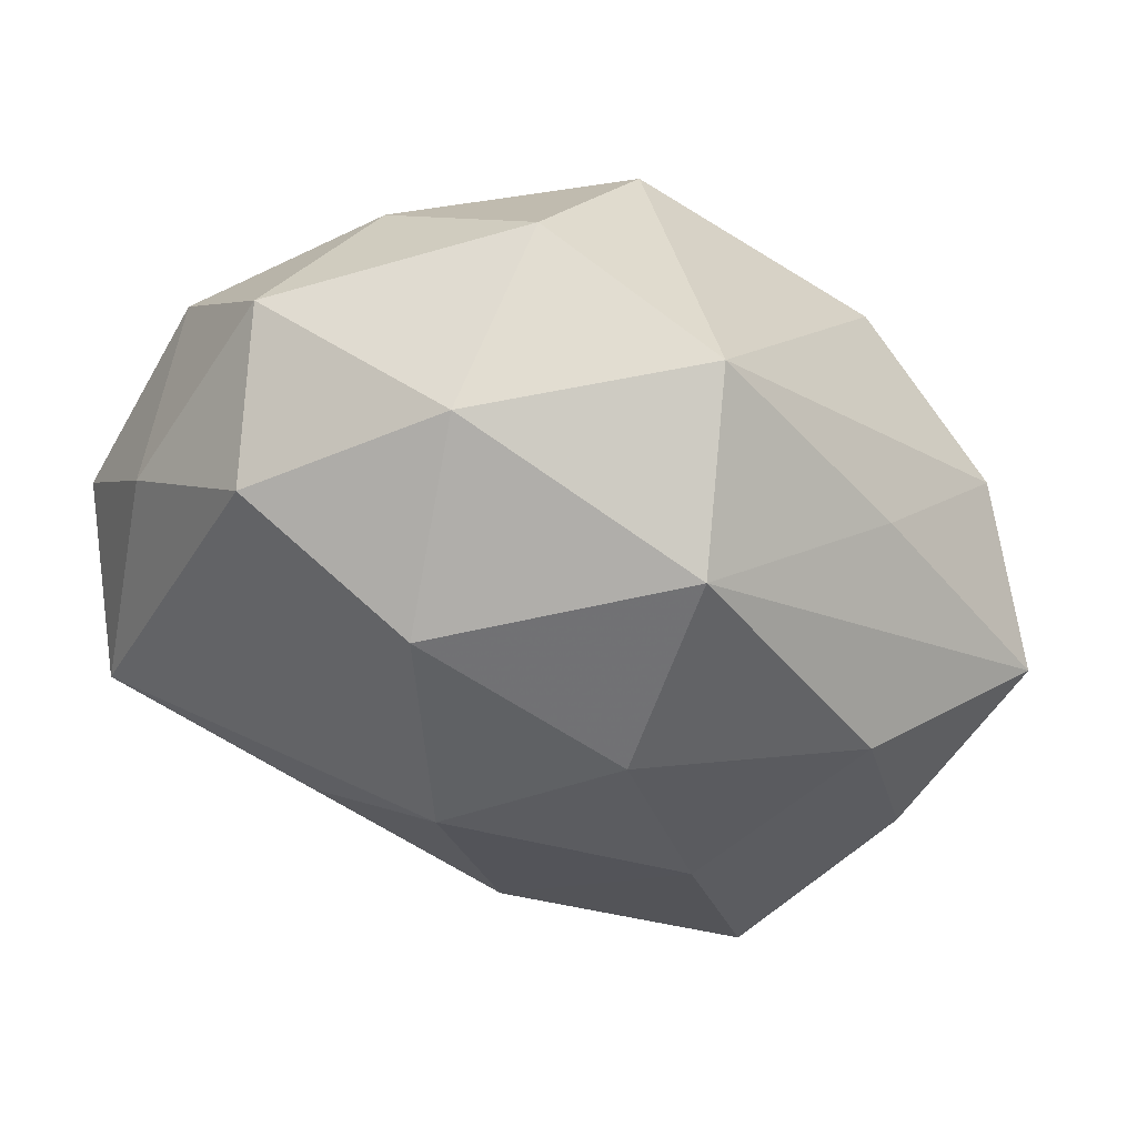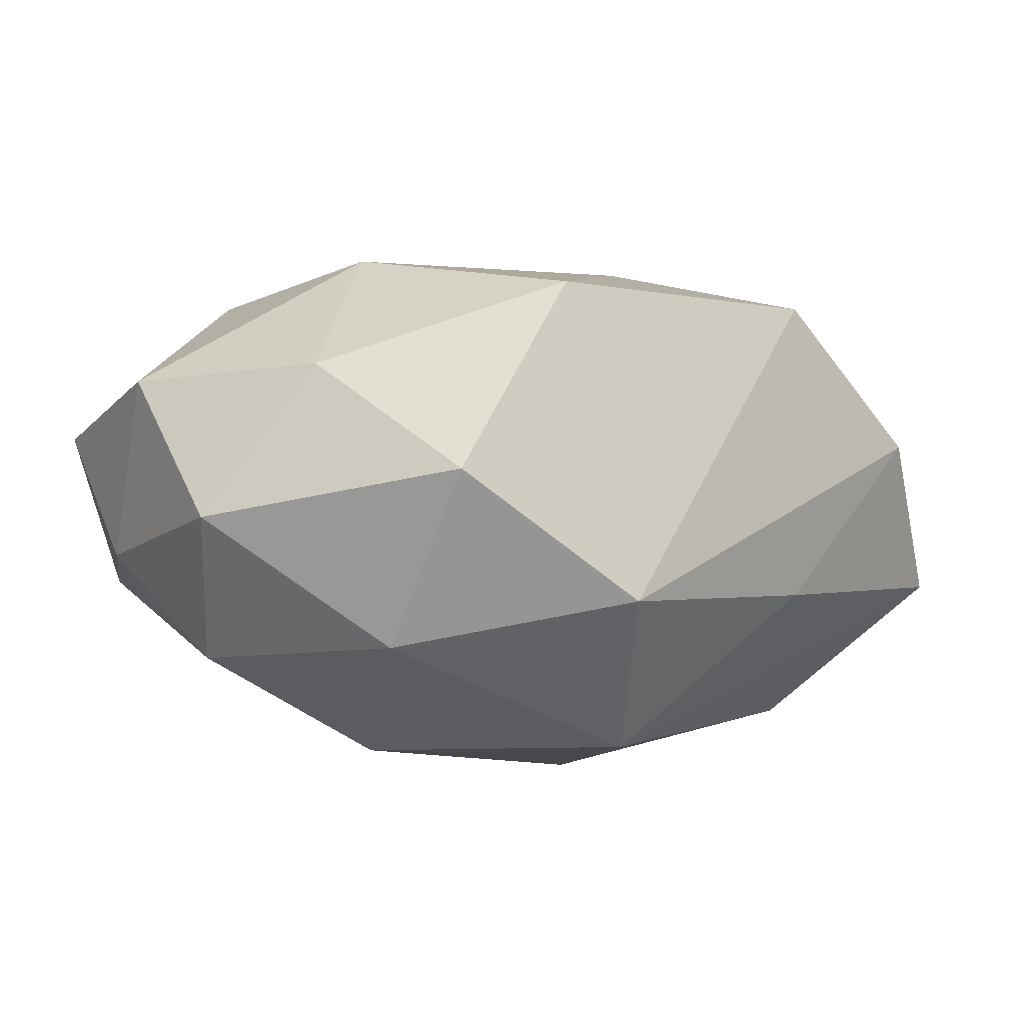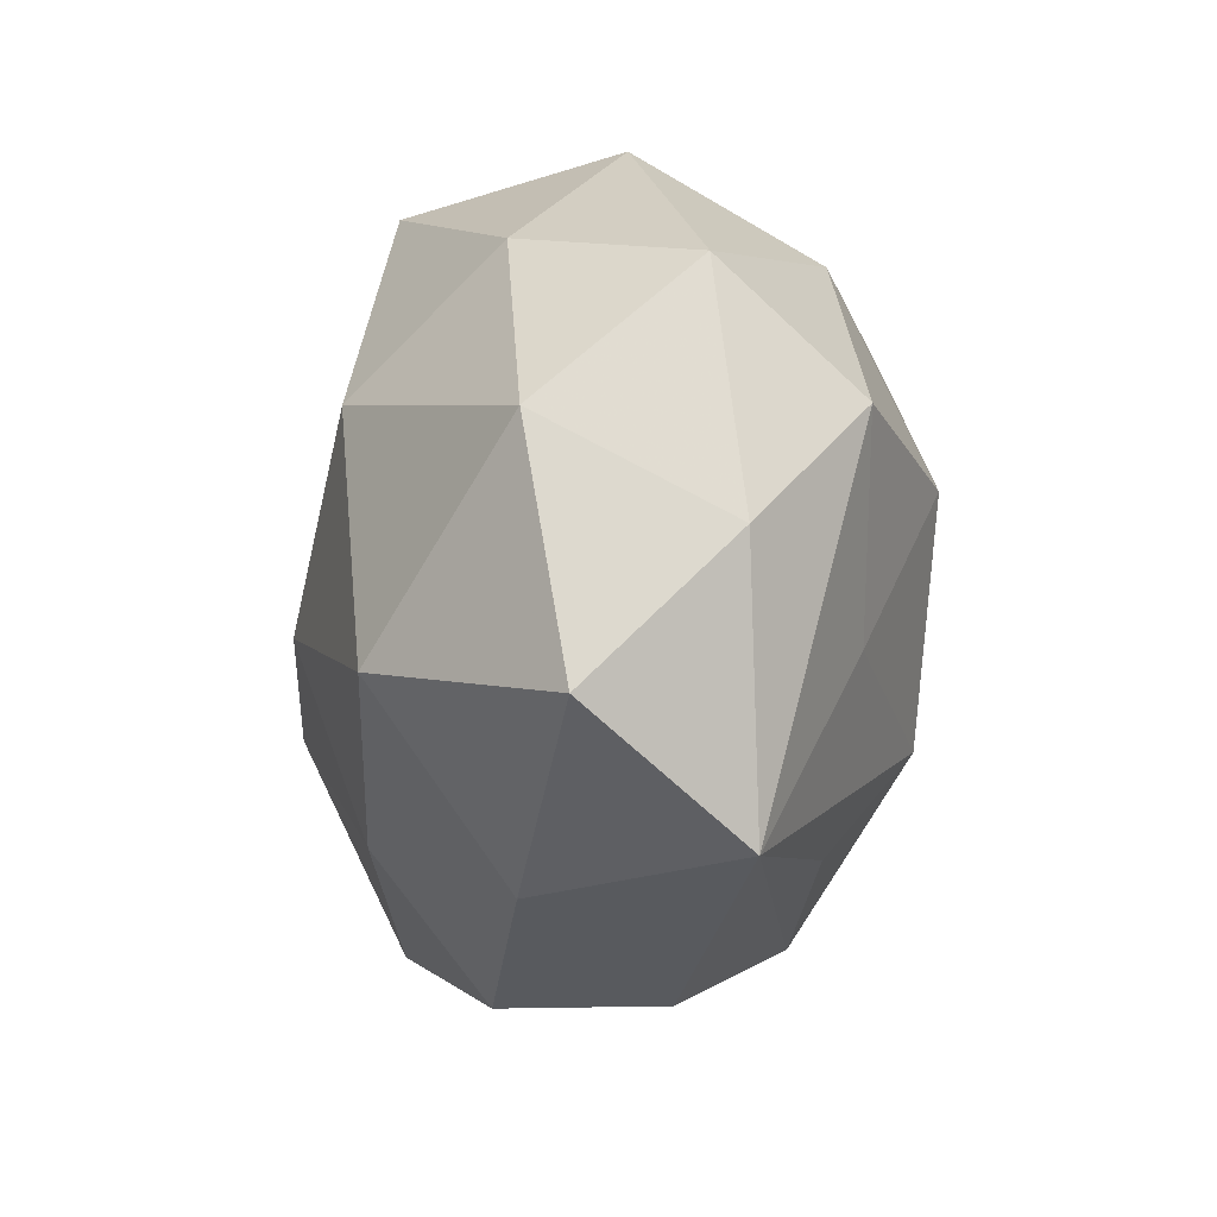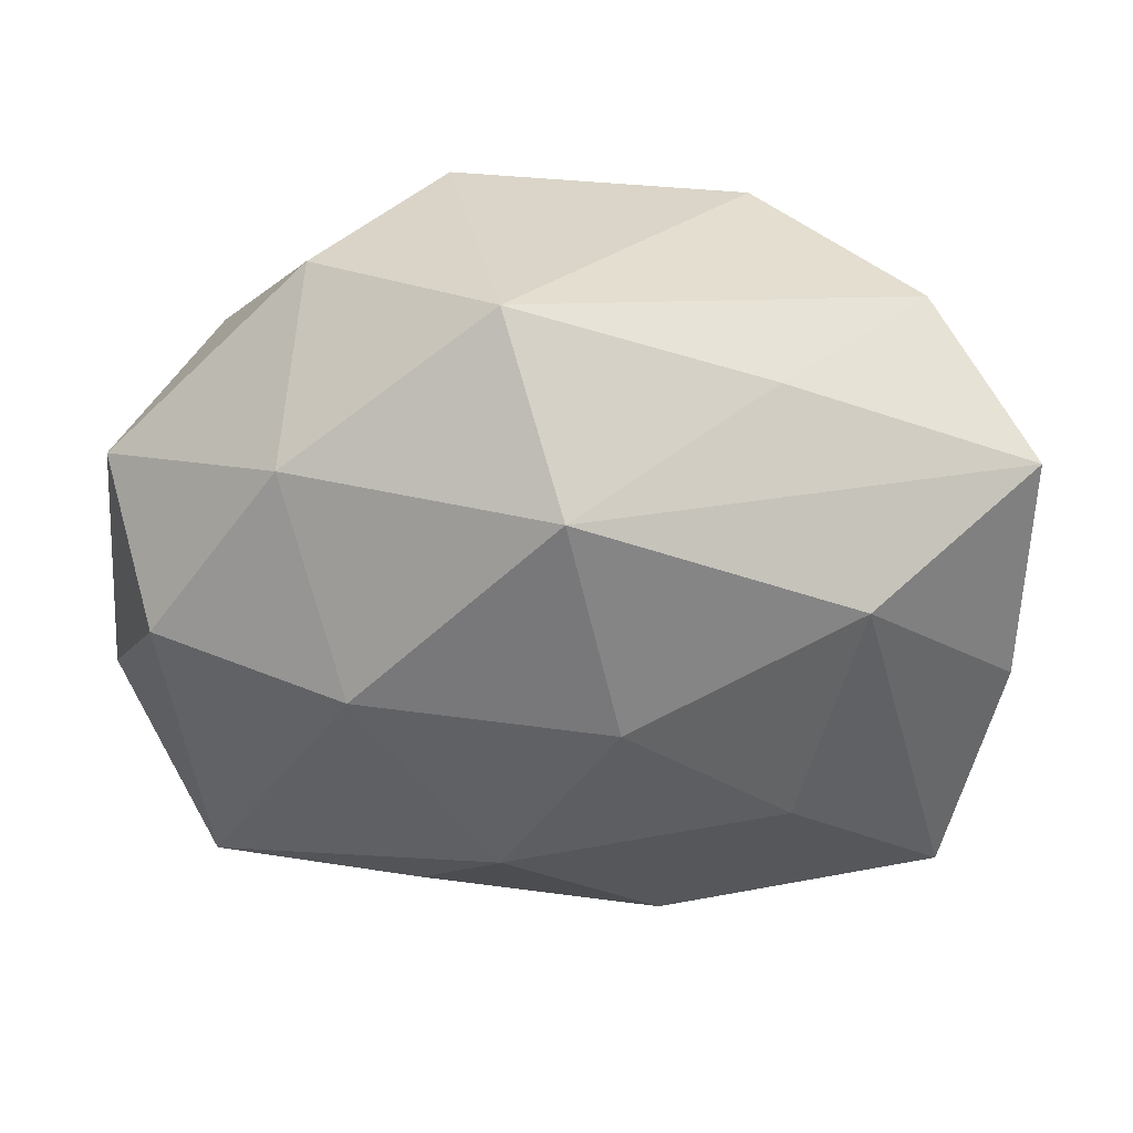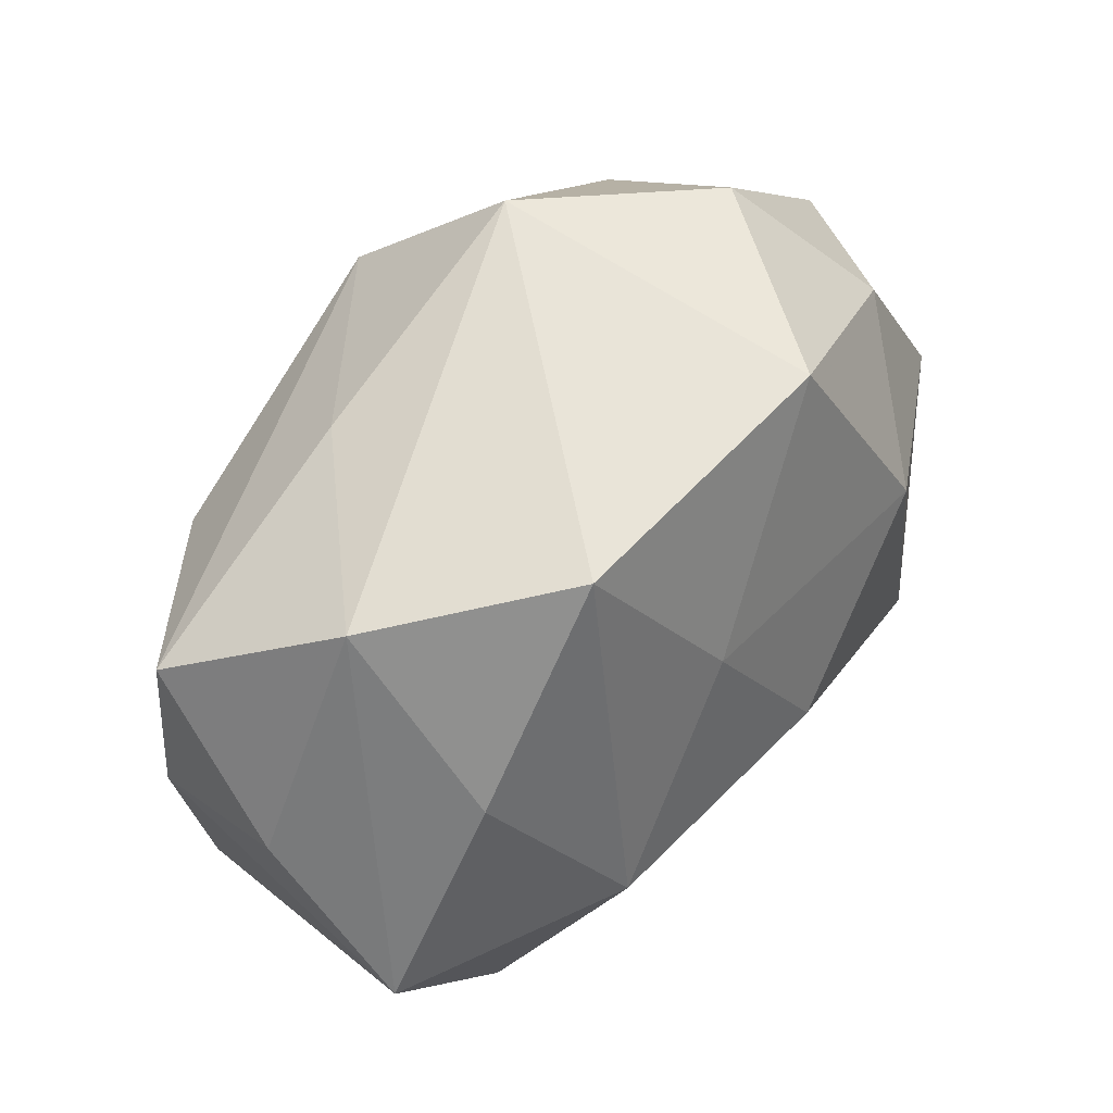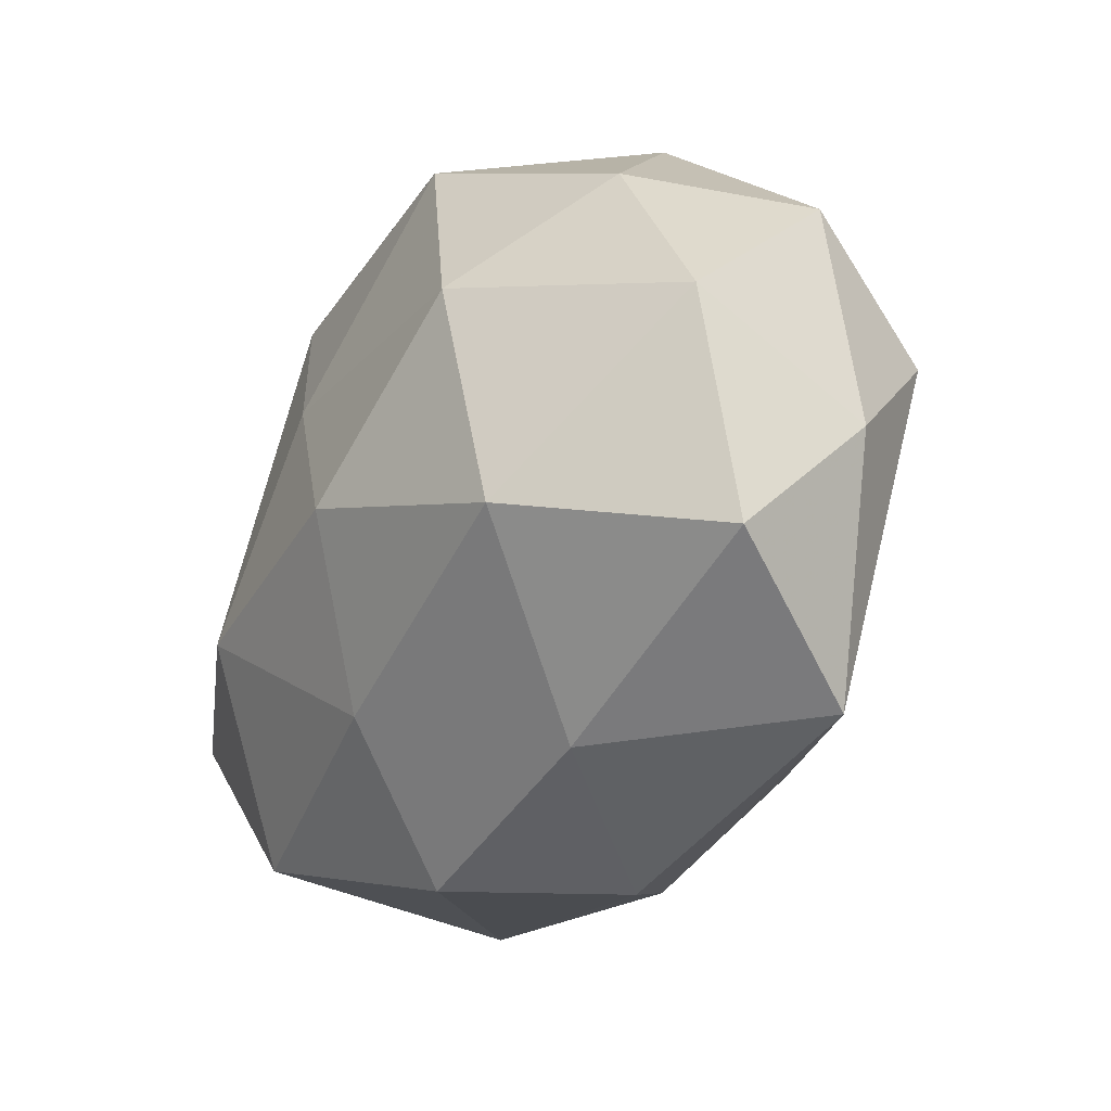
<metadata>
{"format":"obj","ext":"obj","renderer":"f3d","projection":"perspective","resolution":1024,"background":"white","views":[{"elev":-48.2,"azim":149.5,"up":"+Z"},{"elev":-4.4,"azim":152.3,"up":"+Z"},{"elev":-17.5,"azim":83.5,"up":"+Y"},{"elev":38.0,"azim":179.5,"up":"+Y"},{"elev":51.9,"azim":-48.3,"up":"+Y"},{"elev":-29.1,"azim":60.2,"up":"+Y"}]}
</metadata>
<code>
v 0.03371 -0.02866 -0.00738
v 0.02147 0.009145 0.02298
v 0.03576 0.005463 -0.01611
v -0.03175 0.02523 0.005648
v 0.004606 -0.004928 0.0262
v 0.02398 0.02175 -0.01529
v -0.004339 0.002883 -0.02704
v 0.00595 -0.0349 -0.004991
v 0.01824 -0.02904 0.008631
v -0.03448 -0.02437 -0.01374
v -0.00568 0.0113 0.02355
v -0.02587 -0.02568 0.01518
v 0.01349 -0.02442 -0.01585
v 0.0002646 0.02309 -0.0246
v 0.04006 0.01519 -0.003352
v 0.03076 0.01977 0.01089
v -0.04185 0.004464 0.004523
v 0.0184 0.005058 -0.02516
v 0.02188 0.03219 0.0004846
v -0.01954 -0.01028 -0.02242
v 0.04177 -0.0194 0.007026
v -0.03967 -0.003545 -0.01151
v 0.0267 -0.01402 0.02124
v 0.01032 0.03058 0.0185
v -0.04008 -0.008241 0.01667
v -6.003e-05 -0.02133 0.01953
v -0.01921 -0.007351 0.0251
v -0.01773 0.02656 -0.009836
v 0.005923 -0.0134 -0.0252
v -0.02503 0.01132 -0.02139
v 0.02575 -0.01075 -0.017
v -0.01672 0.02841 0.01833
v 0.00537 0.03504 -0.01112
v 0.04179 0.001704 0.01066
v -0.04063 0.01701 -0.008225
v 0.04116 -0.006318 -0.005792
v -0.0047 -0.03365 0.008769
v -0.008509 -0.0275 -0.01681
v -0.02981 0.01039 0.01831
f 12 10 37
f 23 37 9
f 8 37 10
f 1 9 8
f 8 9 37
f 21 34 23
f 21 9 1
f 23 9 21
f 30 35 14
f 26 27 12
f 12 37 26
f 26 37 23
f 25 10 12
f 12 27 25
f 20 10 30
f 38 8 10
f 10 20 38
f 38 20 29
f 1 8 38
f 31 3 1
f 18 3 31
f 1 29 31
f 31 29 18
f 36 21 1
f 1 3 36
f 34 21 36
f 5 26 23
f 27 26 5
f 23 34 2
f 34 16 2
f 2 5 23
f 32 33 4
f 4 35 17
f 17 25 4
f 17 35 22
f 10 25 22
f 22 25 17
f 30 10 22
f 22 35 30
f 18 29 7
f 7 14 18
f 29 20 7
f 30 14 7
f 7 20 30
f 6 14 33
f 6 33 19
f 6 3 18
f 18 14 6
f 13 29 1
f 1 38 13
f 13 38 29
f 34 36 15
f 15 36 3
f 19 16 15
f 15 16 34
f 15 6 19
f 3 6 15
f 24 2 16
f 24 16 19
f 19 33 24
f 24 33 32
f 28 4 33
f 35 4 28
f 33 14 28
f 28 14 35
f 32 4 39
f 39 4 25
f 39 27 32
f 39 25 27
f 5 2 11
f 2 24 11
f 11 24 32
f 32 27 11
f 27 5 11

</code>
